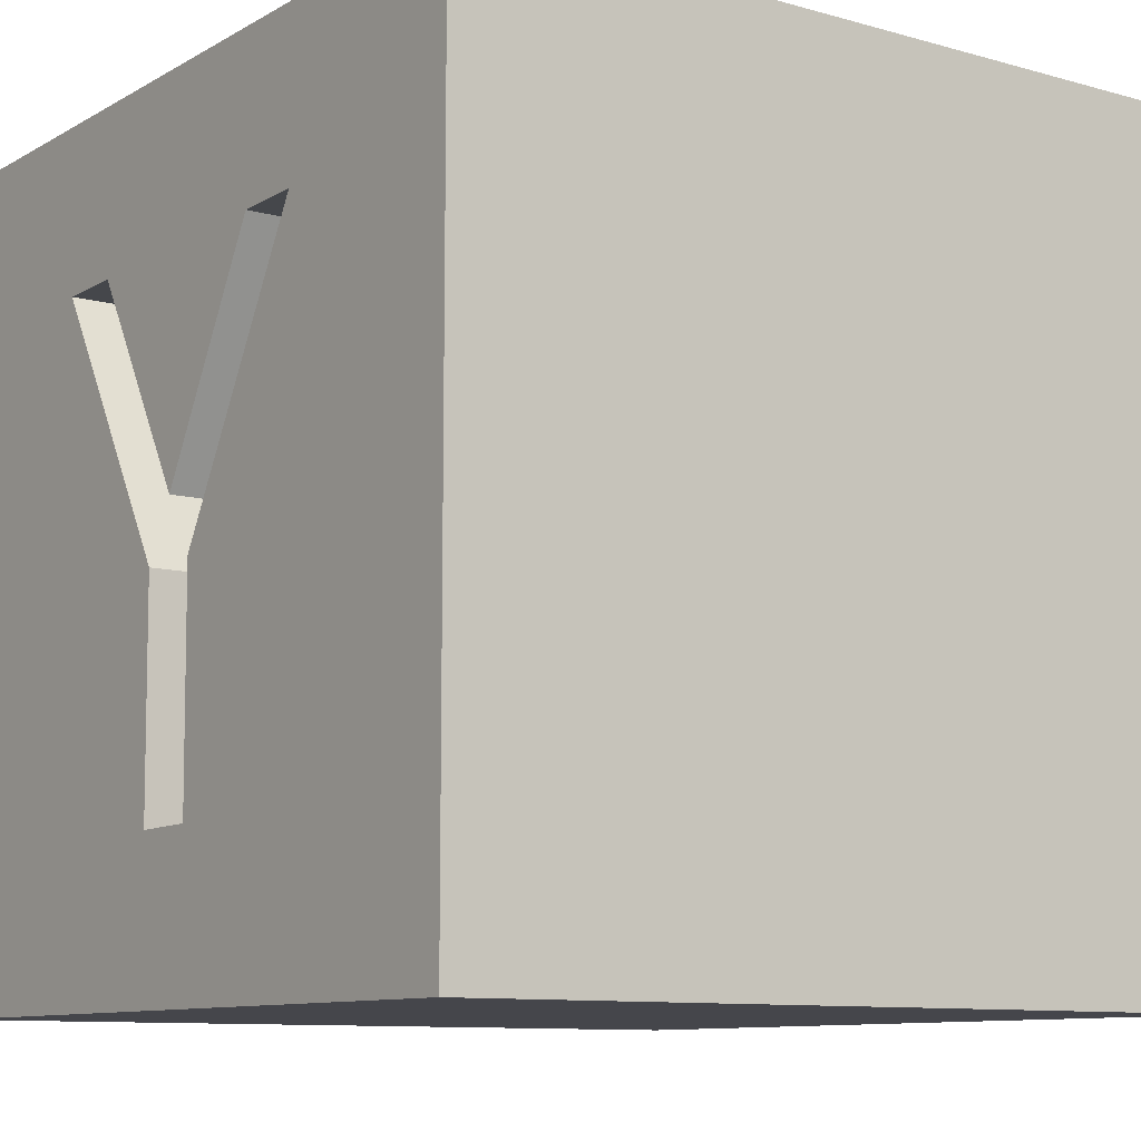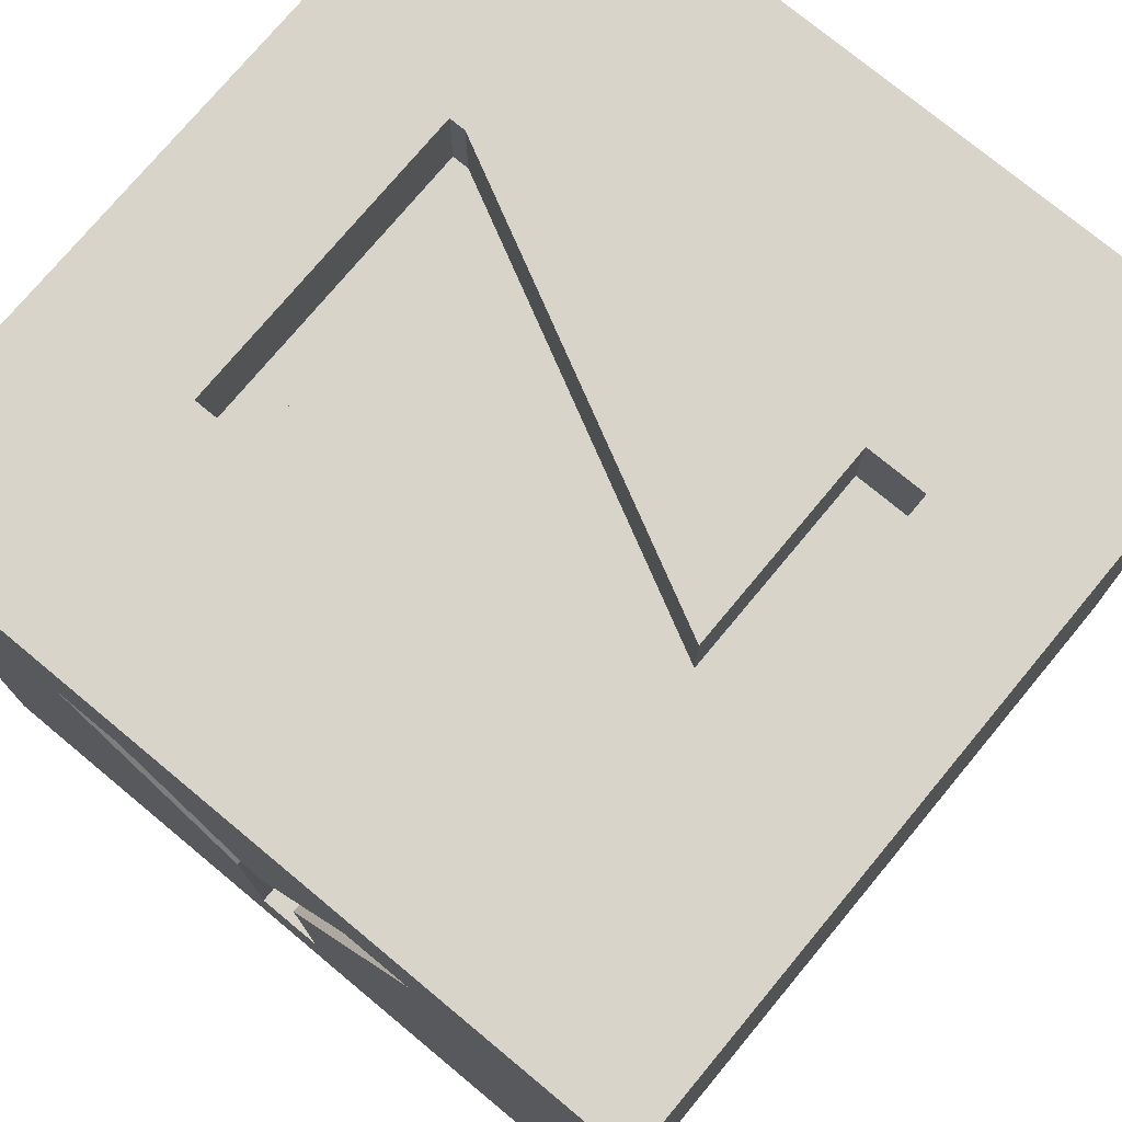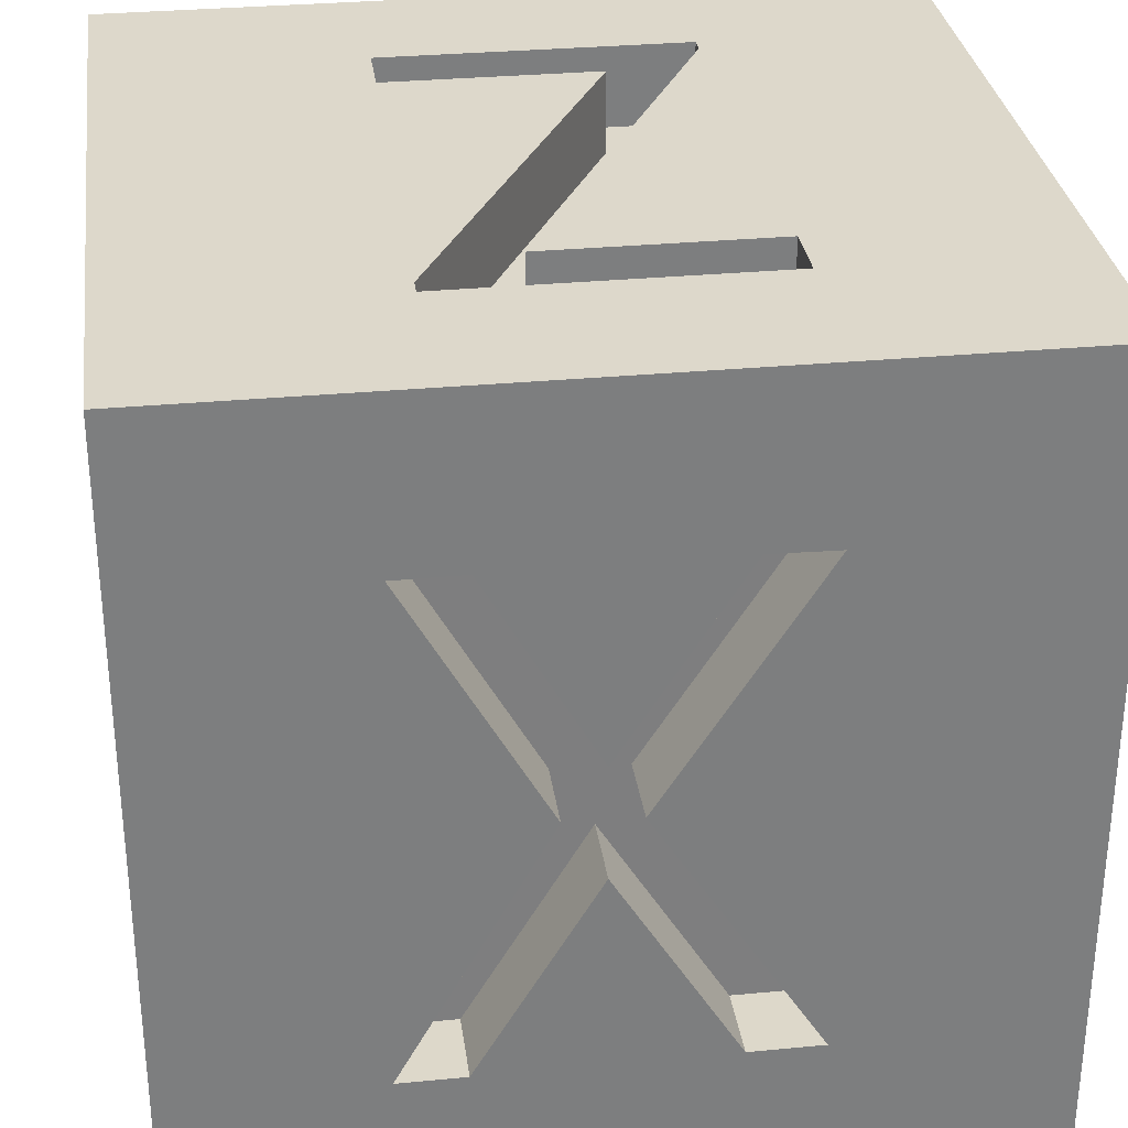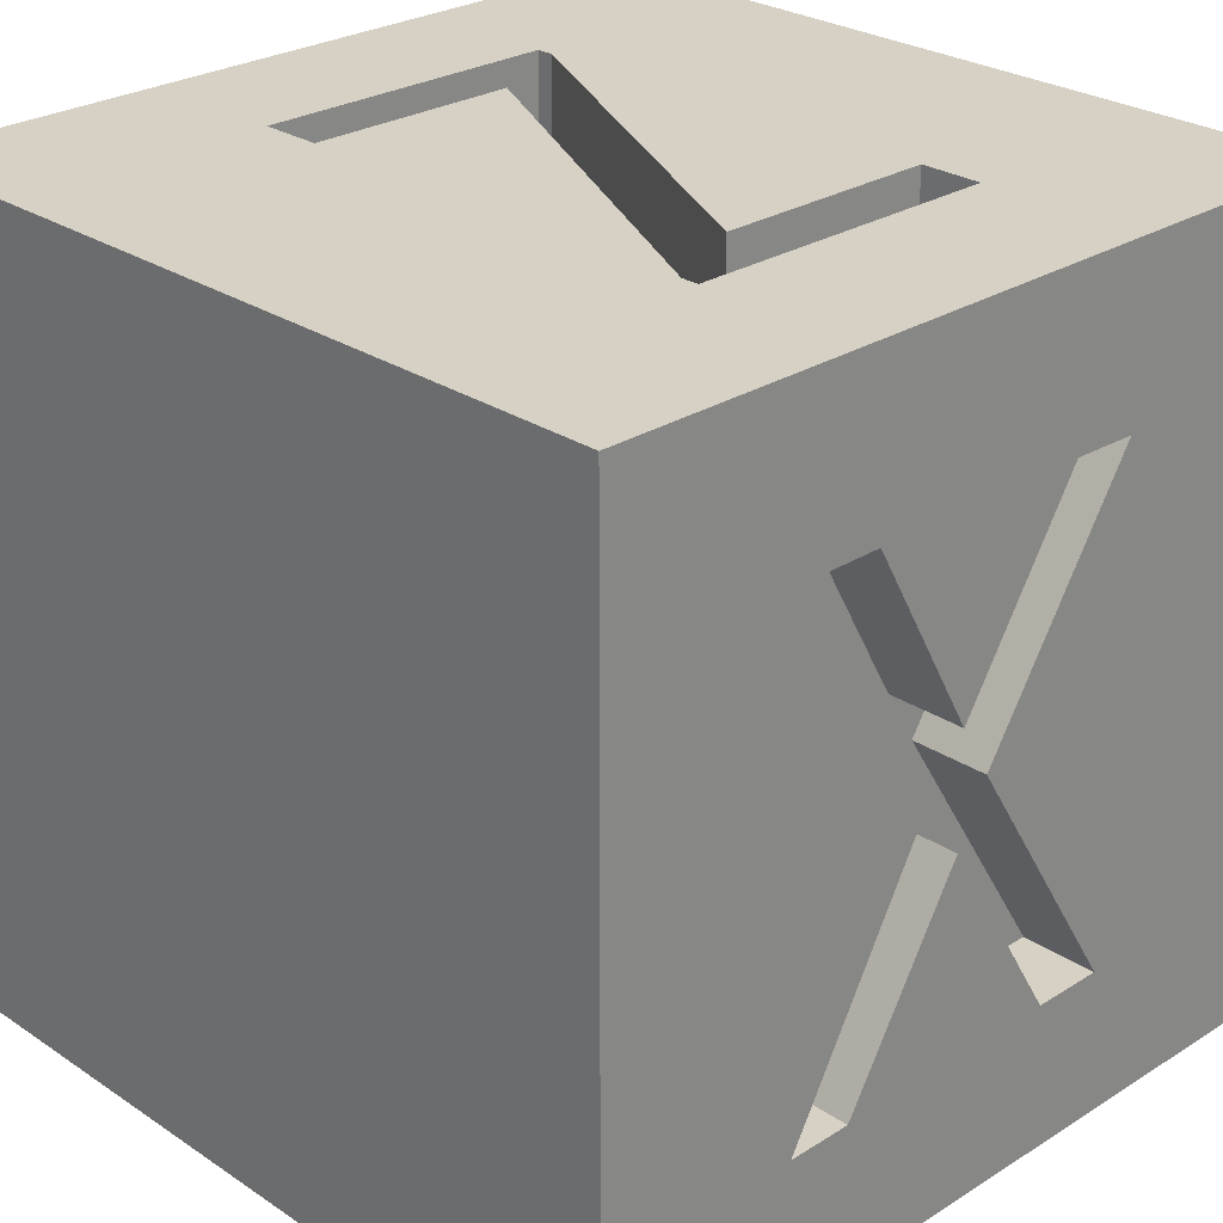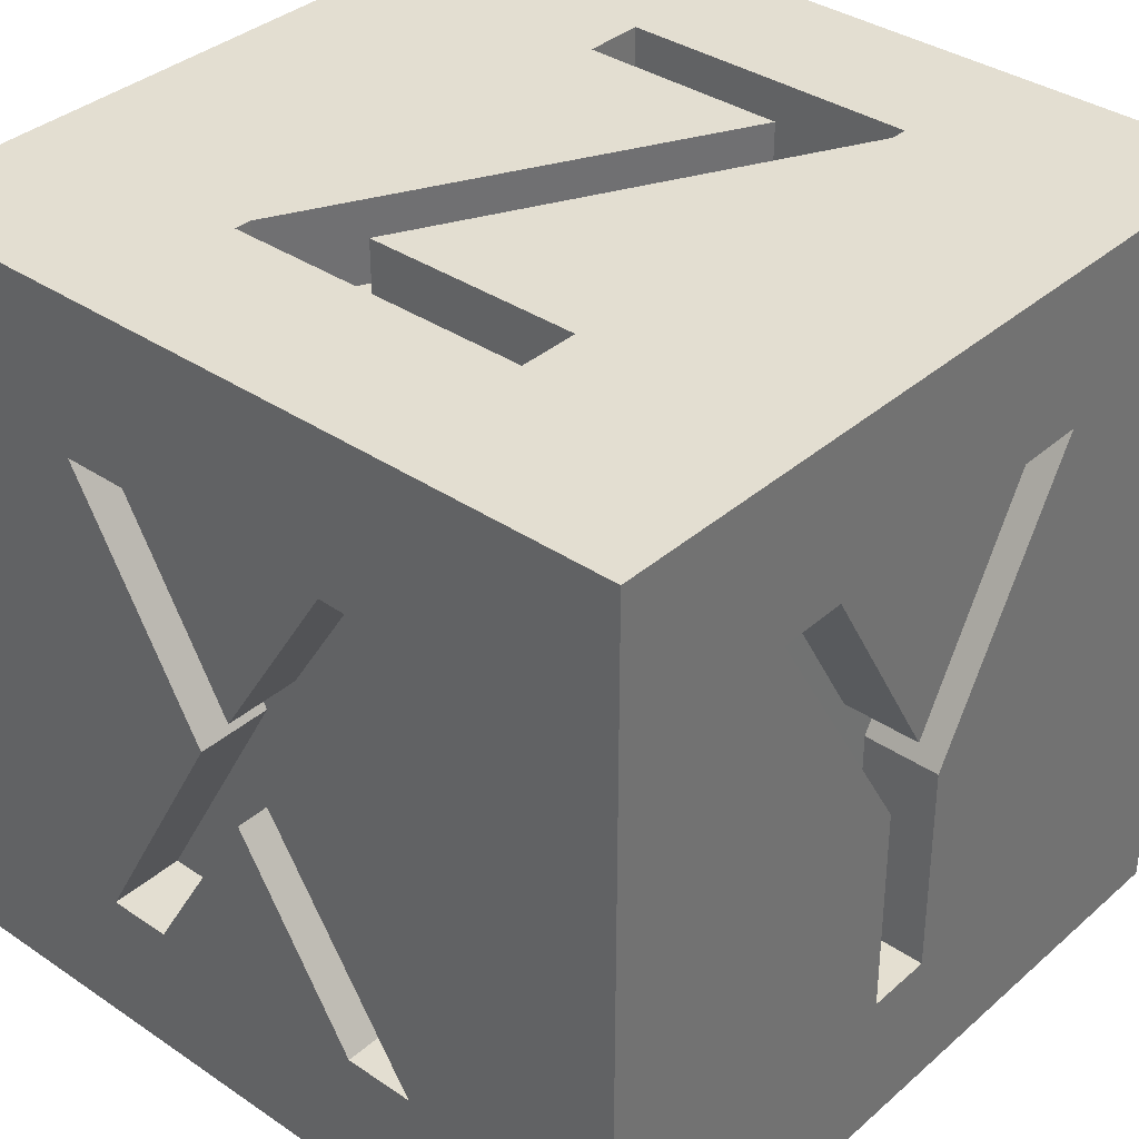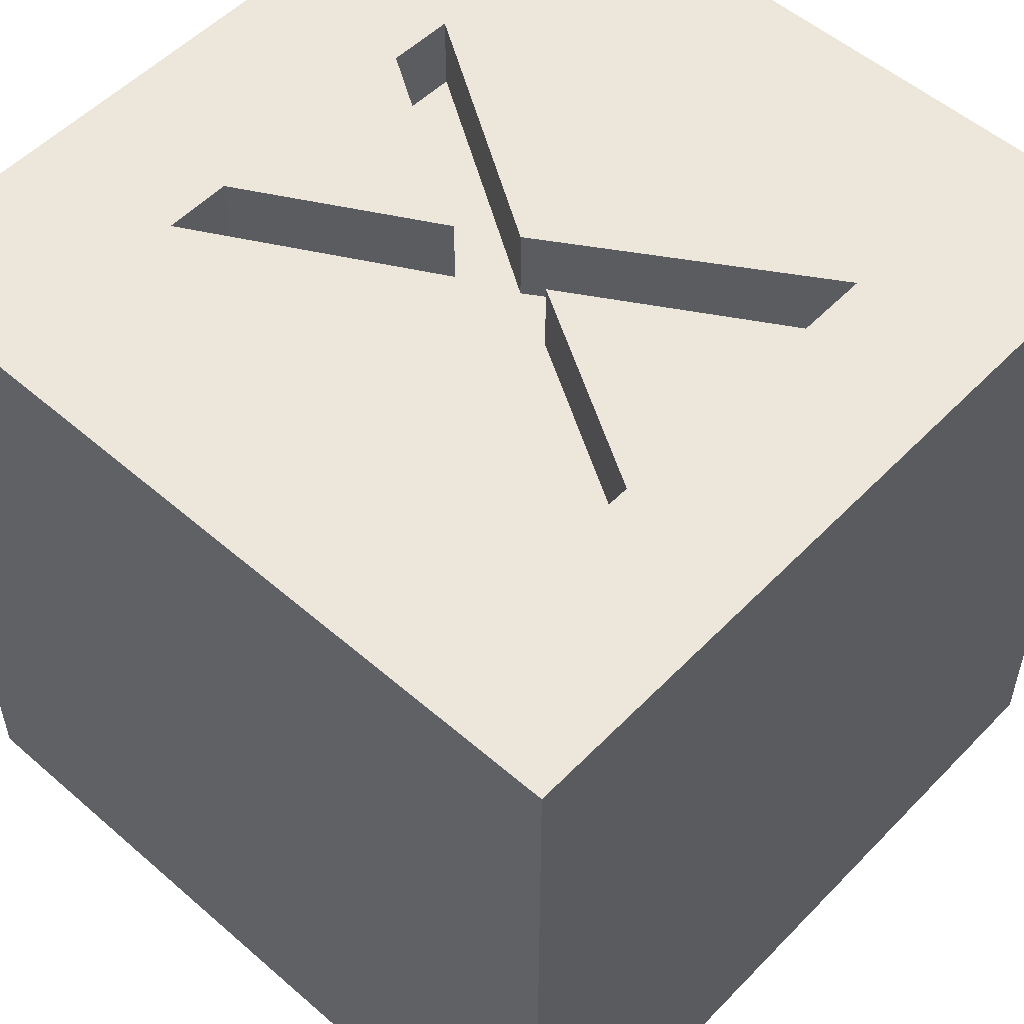
<metadata>
{"format":"obj","ext":"obj","renderer":"f3d","projection":"perspective","resolution":1024,"background":"white","views":[{"elev":-10.0,"azim":144.3,"up":"+Y"},{"elev":75.3,"azim":129.7,"up":"+Y"},{"elev":31.1,"azim":-7.7,"up":"+Y"},{"elev":26.9,"azim":-44.2,"up":"+Y"},{"elev":36.2,"azim":41.5,"up":"+Y"},{"elev":53.7,"azim":-47.3,"up":"+Z"}]}
</metadata>
<code>
v 0 20 -20
v 0 0 -20
v 0 20 0
v 0 0 0
v 5.04 3.681 0
v 6.653 3.681 0
v 12.54 3.681 0
v 9.553 8.576 0
v 14.32 3.681 0
v 20 0 0
v 5.258 15.99 0
v 8.586 10.07 0
v 6.905 15.99 0
v 9.535 11.34 0
v 12.47 15.99 0
v 10.31 10.02 0
v 14.1 15.96 0
v 20 20 0
v 6.322 20 -4.427
v 6.322 20 -4.007
v 14.11 20 -4.007
v 14.11 20 -5.52
v 6.406 20 -14.8
v 6.406 20 -16.32
v 20 20 -20
v 13.93 20 -16.32
v 13.93 20 -15.9
v 8.616 20 -5.52
v 11.62 20 -14.8
v 20 0 -20
v 20 9.23 -10.45
v 20 3.717 -10.51
v 20 3.699 -8.83
v 20 9.212 -8.77
v 20 16.07 -14.33
v 20 16.05 -12.6
v 20 15.98 -6.462
v 20 10.64 -9.587
v 20 15.97 -4.731
v 14.1 15.96 -1.902
v 10.31 10.02 -1.897
v 14.32 3.679 -1.891
v 12.54 3.679 -1.891
v 9.553 8.575 -1.895
v 6.653 3.679 -1.891
v 5.04 3.679 -1.891
v 8.586 10.07 -1.897
v 5.258 15.98 -1.902
v 6.905 15.99 -1.902
v 9.535 11.34 -1.898
v 12.47 15.99 -1.902
v 13.93 18 -15.9
v 8.616 18 -5.52
v 13.93 18 -16.32
v 6.406 18 -16.32
v 6.406 18 -14.8
v 11.62 18 -14.8
v 6.322 18 -4.427
v 6.322 18 -4.007
v 14.11 18 -4.007
v 14.11 18 -5.52
v 18.06 9.233 -10.45
v 18.07 16.07 -14.33
v 18.07 16.05 -12.6
v 18.07 10.64 -9.586
v 18.07 15.99 -6.461
v 18.07 15.97 -4.73
v 18.06 9.215 -8.769
v 18.05 3.702 -8.829
v 18.05 3.72 -10.51
f 1 2 3
f 2 4 3
f 5 4 6
f 6 4 7
f 6 7 8
f 9 7 10
f 7 4 10
f 3 4 11
f 5 12 11
f 4 5 11
f 3 11 13
f 13 14 15
f 3 13 15
f 16 9 17
f 9 10 17
f 15 17 18
f 17 10 18
f 3 15 18
f 19 3 20
f 18 21 20
f 18 22 21
f 18 20 3
f 23 1 3
f 23 3 19
f 24 1 23
f 25 26 27
f 25 22 18
f 25 27 22
f 25 1 24
f 25 24 26
f 27 28 22
f 19 29 23
f 25 30 2
f 25 2 1
f 4 2 30
f 10 4 30
f 31 32 30
f 10 32 33
f 10 30 32
f 34 10 33
f 35 30 25
f 35 31 30
f 36 35 25
f 37 38 36
f 39 10 34
f 18 39 37
f 18 37 36
f 18 36 25
f 18 10 39
f 17 40 16
f 16 40 41
f 16 41 9
f 9 41 42
f 7 9 42
f 7 42 43
f 8 7 44
f 7 43 44
f 8 44 6
f 6 44 45
f 5 6 46
f 6 45 46
f 12 5 47
f 5 46 47
f 11 12 48
f 12 47 48
f 13 11 49
f 11 48 49
f 13 49 14
f 14 49 50
f 15 14 51
f 14 50 51
f 17 15 51
f 17 51 40
f 27 52 28
f 28 52 53
f 27 26 54
f 27 54 52
f 24 55 26
f 26 55 54
f 23 56 55
f 24 23 55
f 29 57 56
f 23 29 56
f 19 58 29
f 29 58 57
f 19 20 59
f 19 59 58
f 21 60 59
f 20 21 59
f 22 61 60
f 21 22 60
f 28 53 22
f 22 53 61
f 31 35 62
f 35 63 62
f 35 36 63
f 36 64 63
f 38 65 36
f 36 65 64
f 38 37 65
f 37 66 65
f 37 39 66
f 39 67 66
f 34 68 39
f 39 68 67
f 33 69 34
f 34 69 68
f 33 32 70
f 33 70 69
f 32 31 70
f 31 62 70
f 43 42 41
f 44 43 41
f 45 44 47
f 46 45 47
f 44 41 47
f 47 41 50
f 41 40 51
f 50 41 51
f 47 50 49
f 47 49 48
f 53 58 59
f 60 53 59
f 61 53 60
f 57 55 56
f 54 55 57
f 54 57 52
f 57 58 53
f 57 53 52
f 62 69 70
f 62 68 69
f 65 68 62
f 66 67 68
f 66 68 65
f 64 65 62
f 63 64 62

</code>
